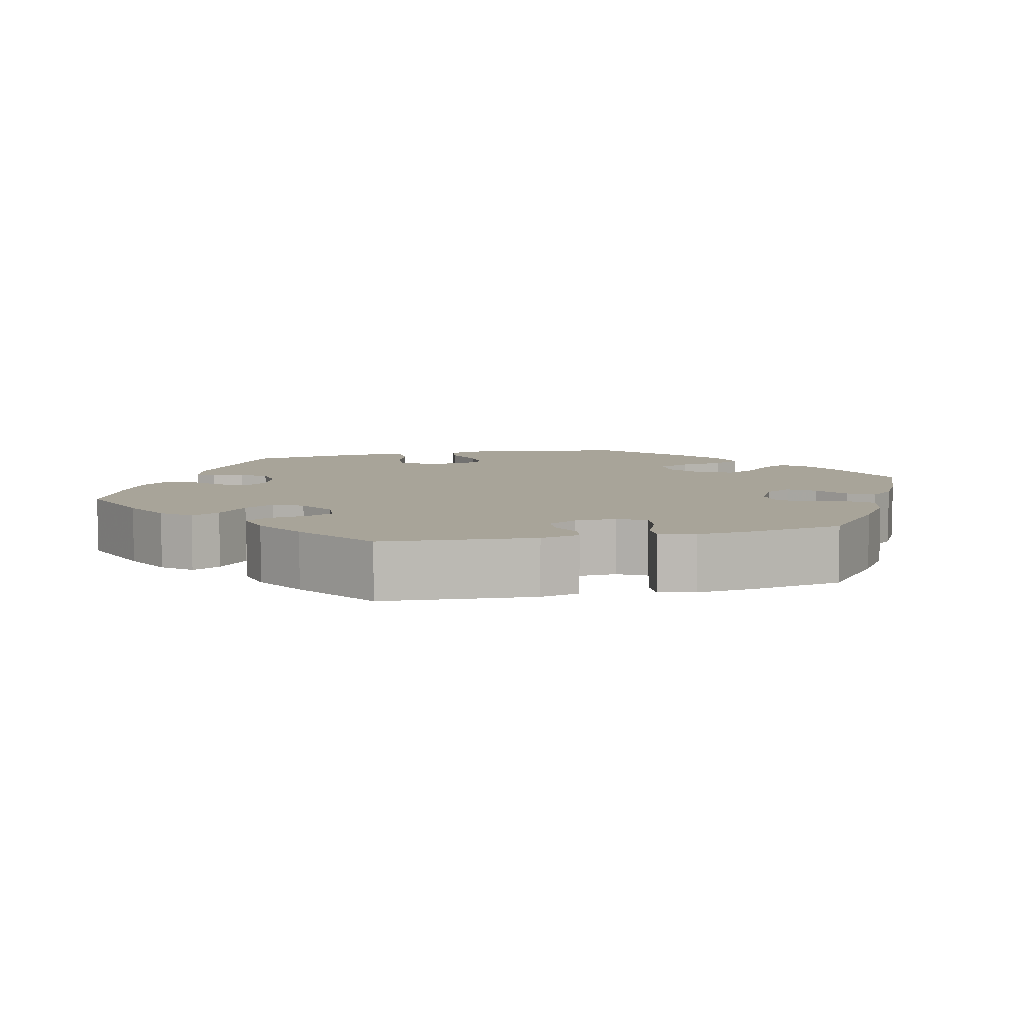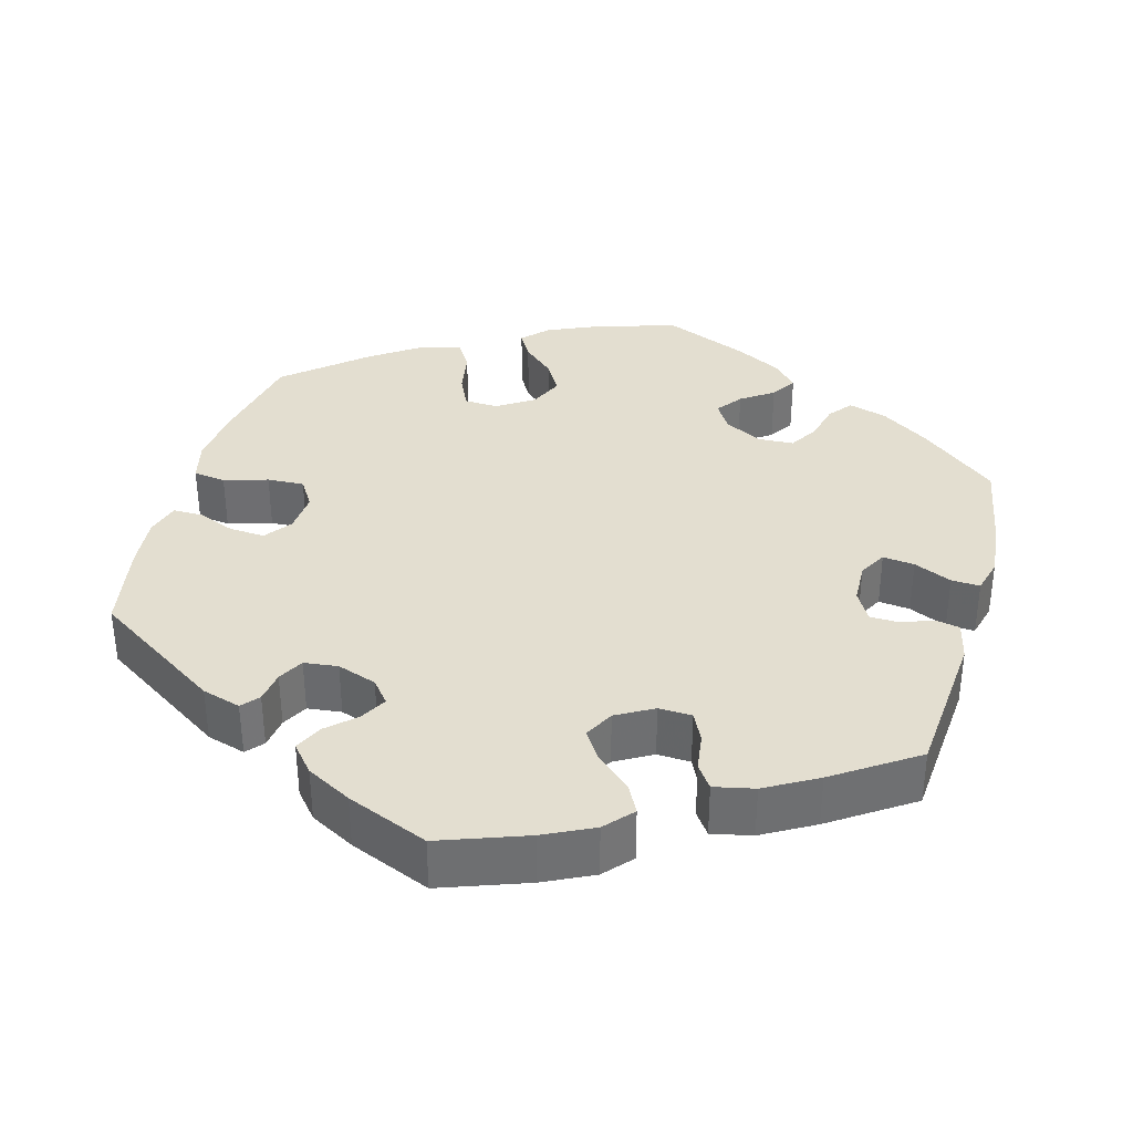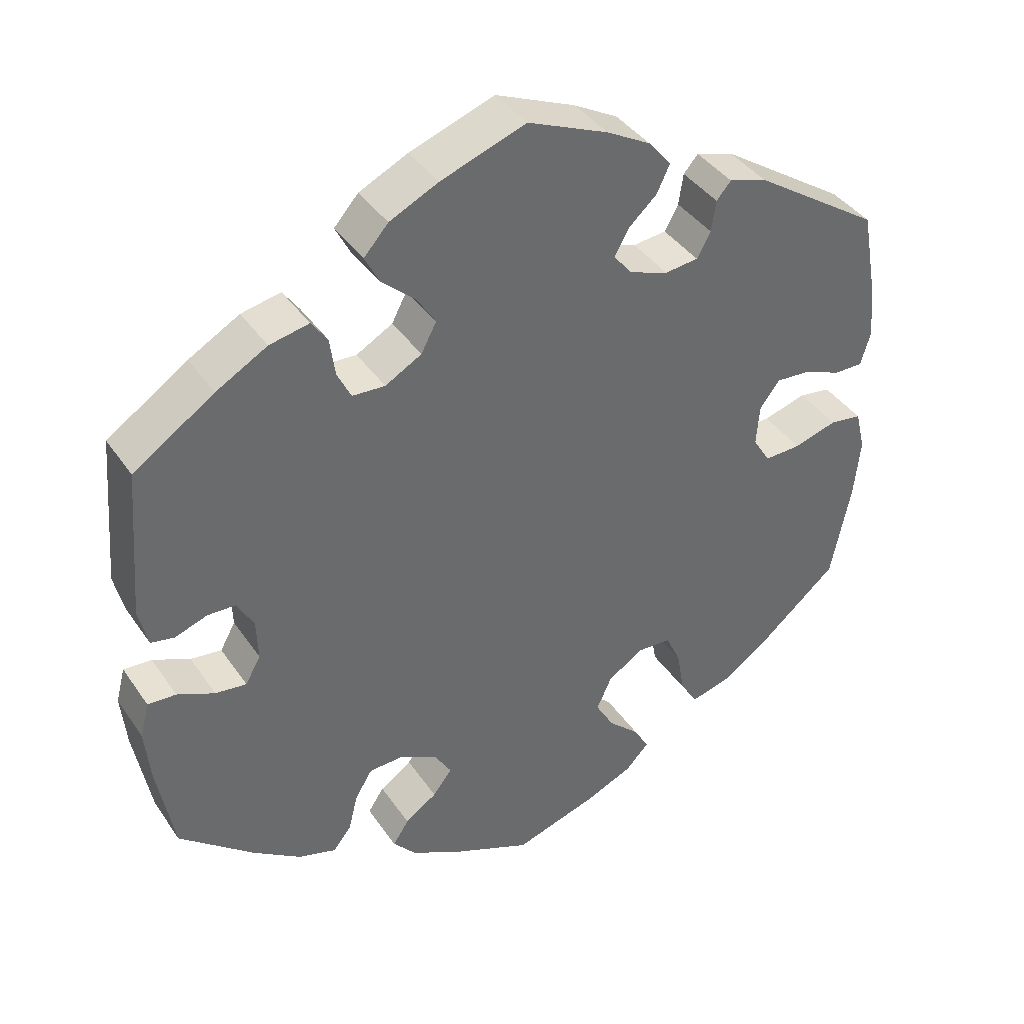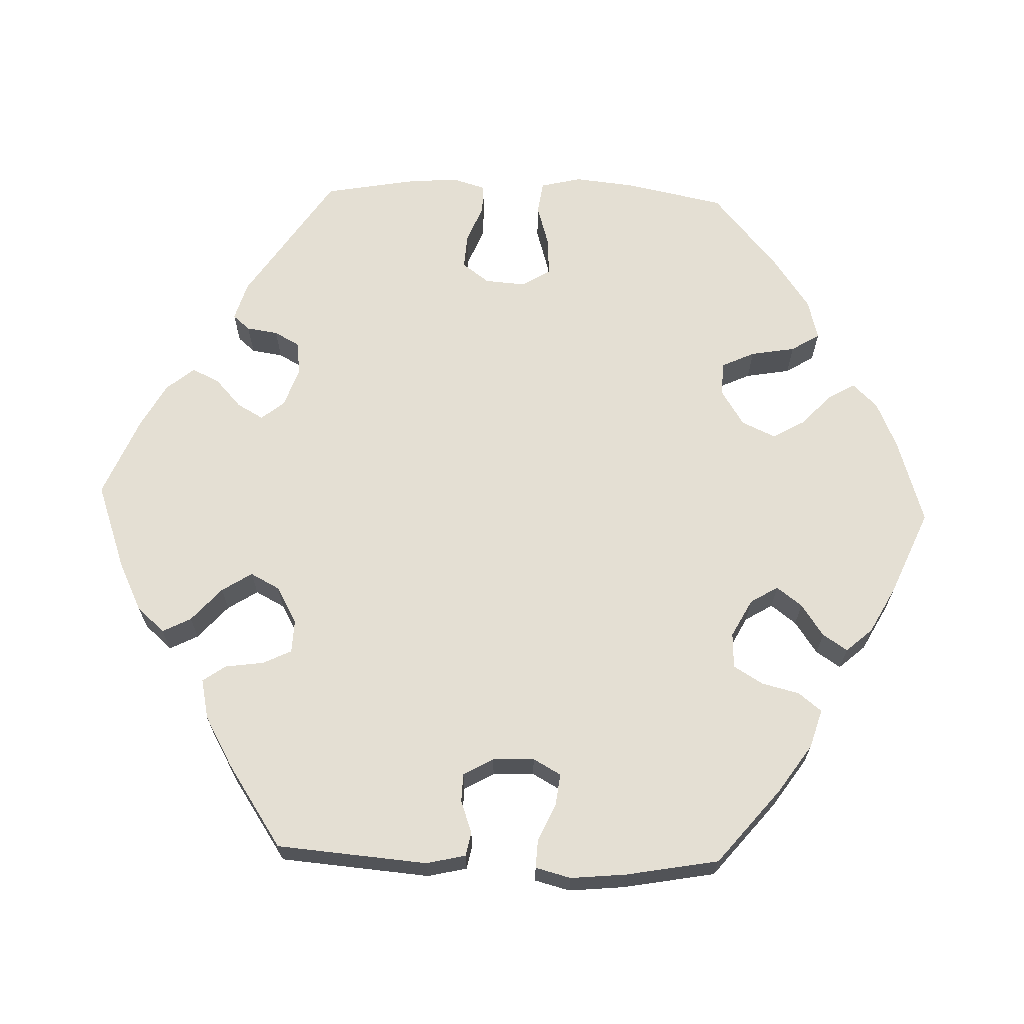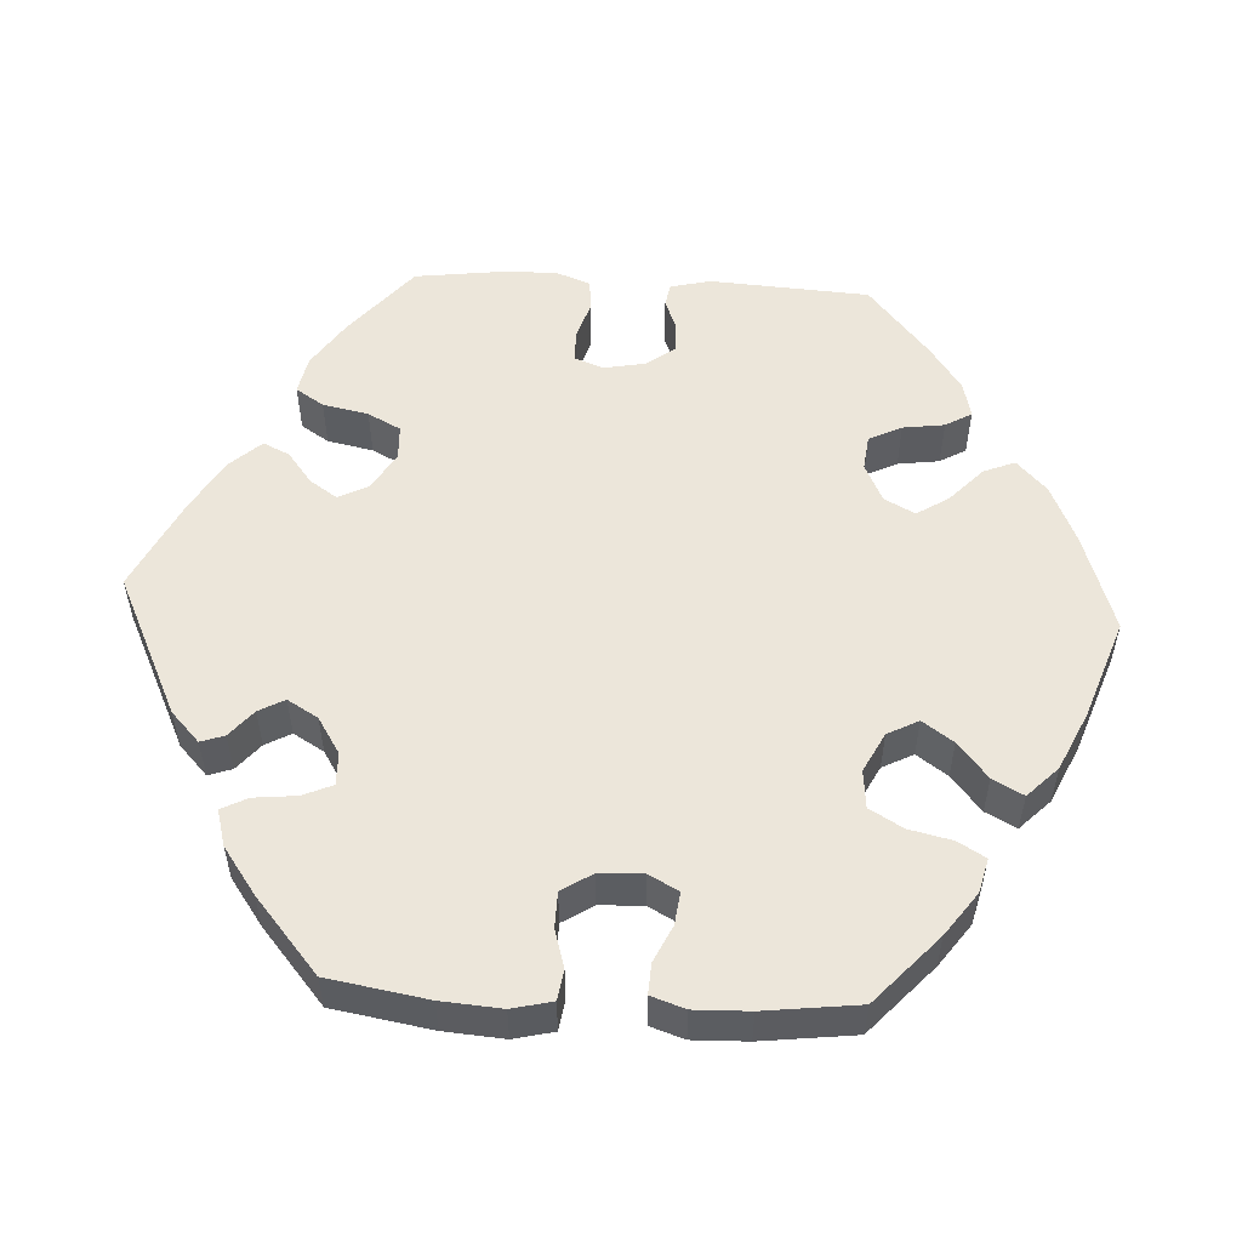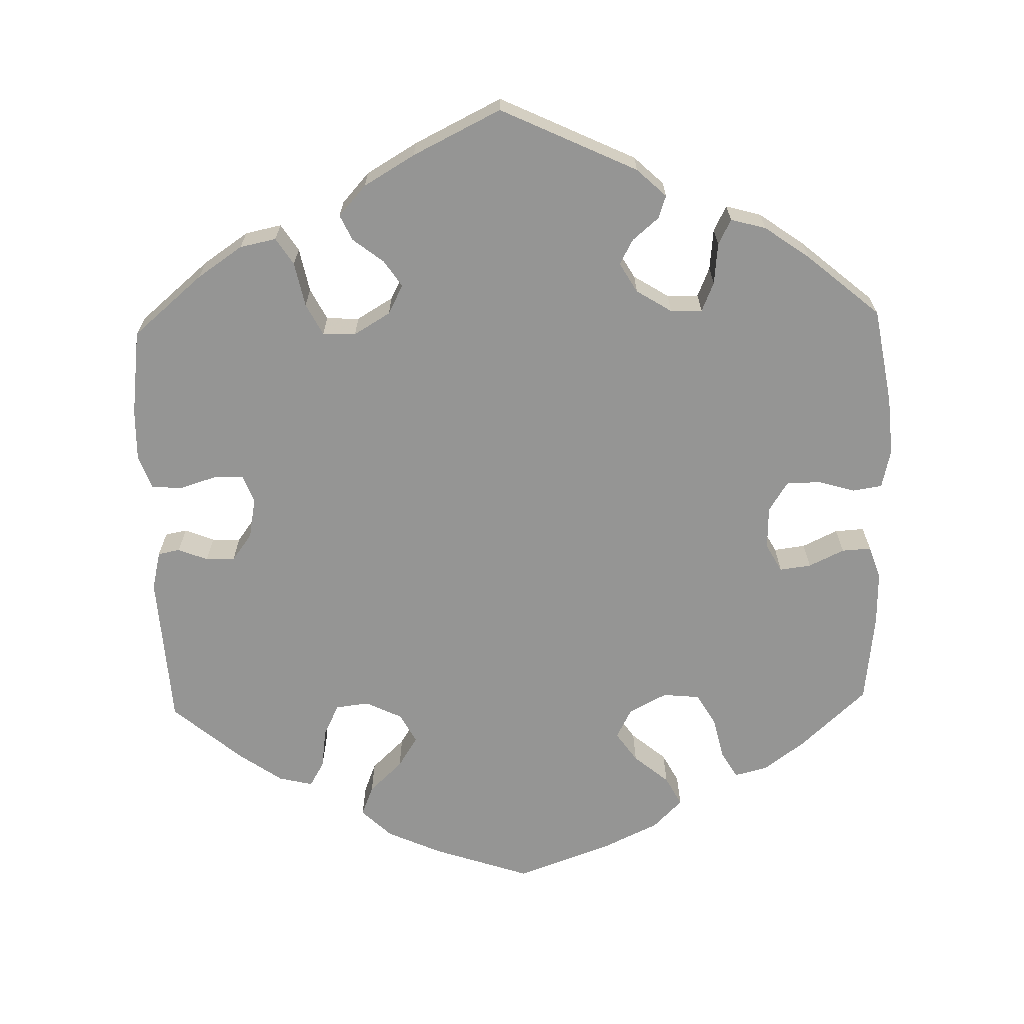
<metadata>
{"format":"obj","ext":"obj","renderer":"f3d","projection":"perspective","resolution":1024,"background":"white","views":[{"elev":7.1,"azim":76.1,"up":"+Y"},{"elev":35.7,"azim":15.3,"up":"+Y"},{"elev":39.5,"azim":149.2,"up":"+Z"},{"elev":66.7,"azim":92.0,"up":"+Y"},{"elev":54.4,"azim":153.1,"up":"+Y"},{"elev":-67.4,"azim":61.6,"up":"+Y"}]}
</metadata>
<code>
v 0.403 0.07 -0.369
v 0.34 0.07 -0.412
v 0.29 0.07 -0.427
v 0.266 0.07 -0.397
v 0.254 0.07 -0.348
v 0.231 0.07 -0.31
v 0.185 0.07 -0.308
v 0.136 0.07 -0.334
v 0.114 0.07 -0.37
v 0.139 0.07 -0.403
v 0.181 0.07 -0.432
v 0.202 0.07 -0.464
v 0.172 0.07 -0.498
v 0.111 0.07 -0.531
v 0.001 0.07 -0.578
v -0.11 0.07 -0.543
v -0.171 0.07 -0.516
v -0.202 0.07 -0.484
v -0.182 0.07 -0.449
v -0.141 0.07 -0.411
v -0.117 0.07 -0.369
v -0.137 0.07 -0.325
v -0.184 0.07 -0.295
v -0.228 0.07 -0.297
v -0.248 0.07 -0.34
v -0.258 0.07 -0.398
v -0.281 0.07 -0.435
v -0.333 0.07 -0.421
v -0.399 0.07 -0.375
v -0.5 0.07 -0.289
v -0.526 0.07 -0.159
v -0.534 0.07 -0.081
v -0.521 0.07 -0.028
v -0.479 0.07 -0.022
v -0.422 0.07 -0.039
v -0.374 0.07 -0.041
v -0.351 0.07 -0.004
v -0.355 0.07 0.049
v -0.381 0.07 0.084
v -0.427 0.07 0.081
v -0.476 0.07 0.061
v -0.514 0.07 0.061
v -0.527 0.07 0.105
v -0.521 0.07 0.173
v -0.5 0.07 0.289
v -0.333 0.07 0.4
v -0.283 0.07 0.415
v -0.264 0.07 0.393
v -0.258 0.07 0.352
v -0.24 0.07 0.319
v -0.196 0.07 0.314
v -0.145 0.07 0.332
v -0.121 0.07 0.362
v -0.14 0.07 0.396
v -0.177 0.07 0.43
v -0.194 0.07 0.466
v -0.164 0.07 0.502
v -0.106 0.07 0.534
v -0.001 0.07 0.578
v 0.111 0.07 0.538
v 0.175 0.07 0.507
v 0.207 0.07 0.471
v 0.188 0.07 0.434
v 0.144 0.07 0.395
v 0.119 0.07 0.356
v 0.139 0.07 0.318
v 0.187 0.07 0.291
v 0.23 0.07 0.293
v 0.248 0.07 0.33
v 0.255 0.07 0.38
v 0.276 0.07 0.41
v 0.328 0.07 0.399
v 0.395 0.07 0.361
v 0.501 0.07 0.29
v 0.517 0.07 0.094
v 0.505 0.07 0.043
v 0.474 0.07 0.037
v 0.432 0.07 0.052
v 0.395 0.07 0.051
v 0.373 0.07 0.012
v 0.371 0.07 -0.042
v 0.391 0.07 -0.078
v 0.432 0.07 -0.073
v 0.481 0.07 -0.051
v 0.518 0.07 -0.049
v 0.53 0.07 -0.095
v 0.523 0.07 -0.167
v 0.501 0.07 -0.288
v 0.403 0 -0.369
v 0.34 0 -0.412
v 0.29 0 -0.427
v 0.266 0 -0.397
v 0.254 0 -0.348
v 0.231 0 -0.31
v 0.185 0 -0.308
v 0.136 0 -0.334
v 0.114 0 -0.37
v 0.139 0 -0.403
v 0.181 0 -0.432
v 0.202 0 -0.464
v 0.172 0 -0.498
v 0.111 0 -0.531
v 0.001 0 -0.578
v -0.11 0 -0.543
v -0.171 0 -0.516
v -0.202 0 -0.484
v -0.182 0 -0.449
v -0.141 0 -0.411
v -0.117 0 -0.369
v -0.137 0 -0.325
v -0.184 0 -0.295
v -0.228 0 -0.297
v -0.248 0 -0.34
v -0.258 0 -0.398
v -0.281 0 -0.435
v -0.333 0 -0.421
v -0.399 0 -0.375
v -0.5 0 -0.289
v -0.526 0 -0.159
v -0.534 0 -0.081
v -0.521 0 -0.028
v -0.479 0 -0.022
v -0.422 0 -0.039
v -0.374 0 -0.041
v -0.351 0 -0.004
v -0.355 0 0.049
v -0.381 0 0.084
v -0.427 0 0.081
v -0.476 0 0.061
v -0.514 0 0.061
v -0.527 0 0.105
v -0.521 0 0.173
v -0.5 0 0.289
v -0.333 0 0.4
v -0.283 0 0.415
v -0.264 0 0.393
v -0.258 0 0.352
v -0.24 0 0.319
v -0.196 0 0.314
v -0.145 0 0.332
v -0.121 0 0.362
v -0.14 0 0.396
v -0.177 0 0.43
v -0.194 0 0.466
v -0.164 0 0.502
v -0.106 0 0.534
v -0.001 0 0.578
v 0.111 0 0.538
v 0.175 0 0.507
v 0.207 0 0.471
v 0.188 0 0.434
v 0.144 0 0.395
v 0.119 0 0.356
v 0.139 0 0.318
v 0.187 0 0.291
v 0.23 0 0.293
v 0.248 0 0.33
v 0.255 0 0.38
v 0.276 0 0.41
v 0.328 0 0.399
v 0.395 0 0.361
v 0.501 0 0.29
v 0.517 0 0.094
v 0.505 0 0.043
v 0.474 0 0.037
v 0.432 0 0.052
v 0.395 0 0.051
v 0.373 0 0.012
v 0.371 0 -0.042
v 0.391 0 -0.078
v 0.432 0 -0.073
v 0.481 0 -0.051
v 0.518 0 -0.049
v 0.53 0 -0.095
v 0.523 0 -0.167
v 0.501 0 -0.288
f 83 84 85 86
f 82 83 86 87
f 75 76 77 78
f 75 78 79
f 74 75 79
f 73 74 79 80
f 69 70 71 72
f 68 69 72 73
f 61 62 63 64
f 61 64 65
f 60 61 65
f 59 60 65
f 58 59 65 66
f 54 55 56 57
f 53 54 57 58
f 46 47 48 49
f 46 49 50
f 45 46 50
f 44 45 50 51
f 40 41 42 43
f 39 40 43 44
f 32 33 34 35
f 32 35 36
f 31 32 36
f 30 31 36
f 29 30 36 37
f 25 26 27 28
f 24 25 28 29
f 17 18 19 20
f 17 20 21
f 16 17 21
f 15 16 21
f 14 15 21 22
f 10 11 12 13
f 9 10 13 14
f 2 3 4 5
f 2 5 6
f 1 2 6
f 82 87 88 1
f 68 73 80
f 67 68 80 81
f 66 67 81
f 53 58 66 81
f 52 53 81 82
f 39 44 51 52
f 38 39 52 82
f 24 29 37
f 23 24 37 38
f 22 23 38 82
f 9 14 22
f 8 9 22
f 7 8 22 82
f 82 1 6
f 6 7 82
f 174 173 172 171
f 175 174 171 170
f 166 165 164 163
f 167 166 163
f 167 163 162
f 168 167 162 161
f 160 159 158 157
f 161 160 157 156
f 152 151 150 149
f 153 152 149
f 153 149 148
f 153 148 147
f 154 153 147 146
f 145 144 143 142
f 146 145 142 141
f 137 136 135 134
f 138 137 134
f 138 134 133
f 139 138 133 132
f 131 130 129 128
f 132 131 128 127
f 123 122 121 120
f 124 123 120
f 124 120 119
f 124 119 118
f 125 124 118 117
f 116 115 114 113
f 117 116 113 112
f 108 107 106 105
f 109 108 105
f 109 105 104
f 109 104 103
f 110 109 103 102
f 101 100 99 98
f 102 101 98 97
f 93 92 91 90
f 94 93 90
f 94 90 89
f 89 176 175 170
f 168 161 156
f 169 168 156 155
f 169 155 154
f 169 154 146 141
f 170 169 141 140
f 140 139 132 127
f 170 140 127 126
f 125 117 112
f 126 125 112 111
f 170 126 111 110
f 110 102 97
f 110 97 96
f 170 110 96 95
f 94 89 170
f 170 95 94
f 1 89 90 2
f 2 90 91 3
f 3 91 92 4
f 4 92 93 5
f 5 93 94 6
f 6 94 95 7
f 7 95 96 8
f 8 96 97 9
f 9 97 98 10
f 10 98 99 11
f 11 99 100 12
f 12 100 101 13
f 13 101 102 14
f 14 102 103 15
f 15 103 104 16
f 16 104 105 17
f 17 105 106 18
f 18 106 107 19
f 19 107 108 20
f 20 108 109 21
f 21 109 110 22
f 22 110 111 23
f 23 111 112 24
f 24 112 113 25
f 25 113 114 26
f 26 114 115 27
f 27 115 116 28
f 28 116 117 29
f 29 117 118 30
f 30 118 119 31
f 31 119 120 32
f 32 120 121 33
f 33 121 122 34
f 34 122 123 35
f 35 123 124 36
f 36 124 125 37
f 37 125 126 38
f 38 126 127 39
f 39 127 128 40
f 40 128 129 41
f 41 129 130 42
f 42 130 131 43
f 43 131 132 44
f 44 132 133 45
f 45 133 134 46
f 46 134 135 47
f 47 135 136 48
f 48 136 137 49
f 49 137 138 50
f 50 138 139 51
f 51 139 140 52
f 52 140 141 53
f 53 141 142 54
f 54 142 143 55
f 55 143 144 56
f 56 144 145 57
f 57 145 146 58
f 58 146 147 59
f 59 147 148 60
f 60 148 149 61
f 61 149 150 62
f 62 150 151 63
f 63 151 152 64
f 64 152 153 65
f 65 153 154 66
f 66 154 155 67
f 67 155 156 68
f 68 156 157 69
f 69 157 158 70
f 70 158 159 71
f 71 159 160 72
f 72 160 161 73
f 73 161 162 74
f 74 162 163 75
f 75 163 164 76
f 76 164 165 77
f 77 165 166 78
f 78 166 167 79
f 79 167 168 80
f 80 168 169 81
f 81 169 170 82
f 82 170 171 83
f 83 171 172 84
f 84 172 173 85
f 85 173 174 86
f 86 174 175 87
f 87 175 176 88
f 88 176 89 1

</code>
